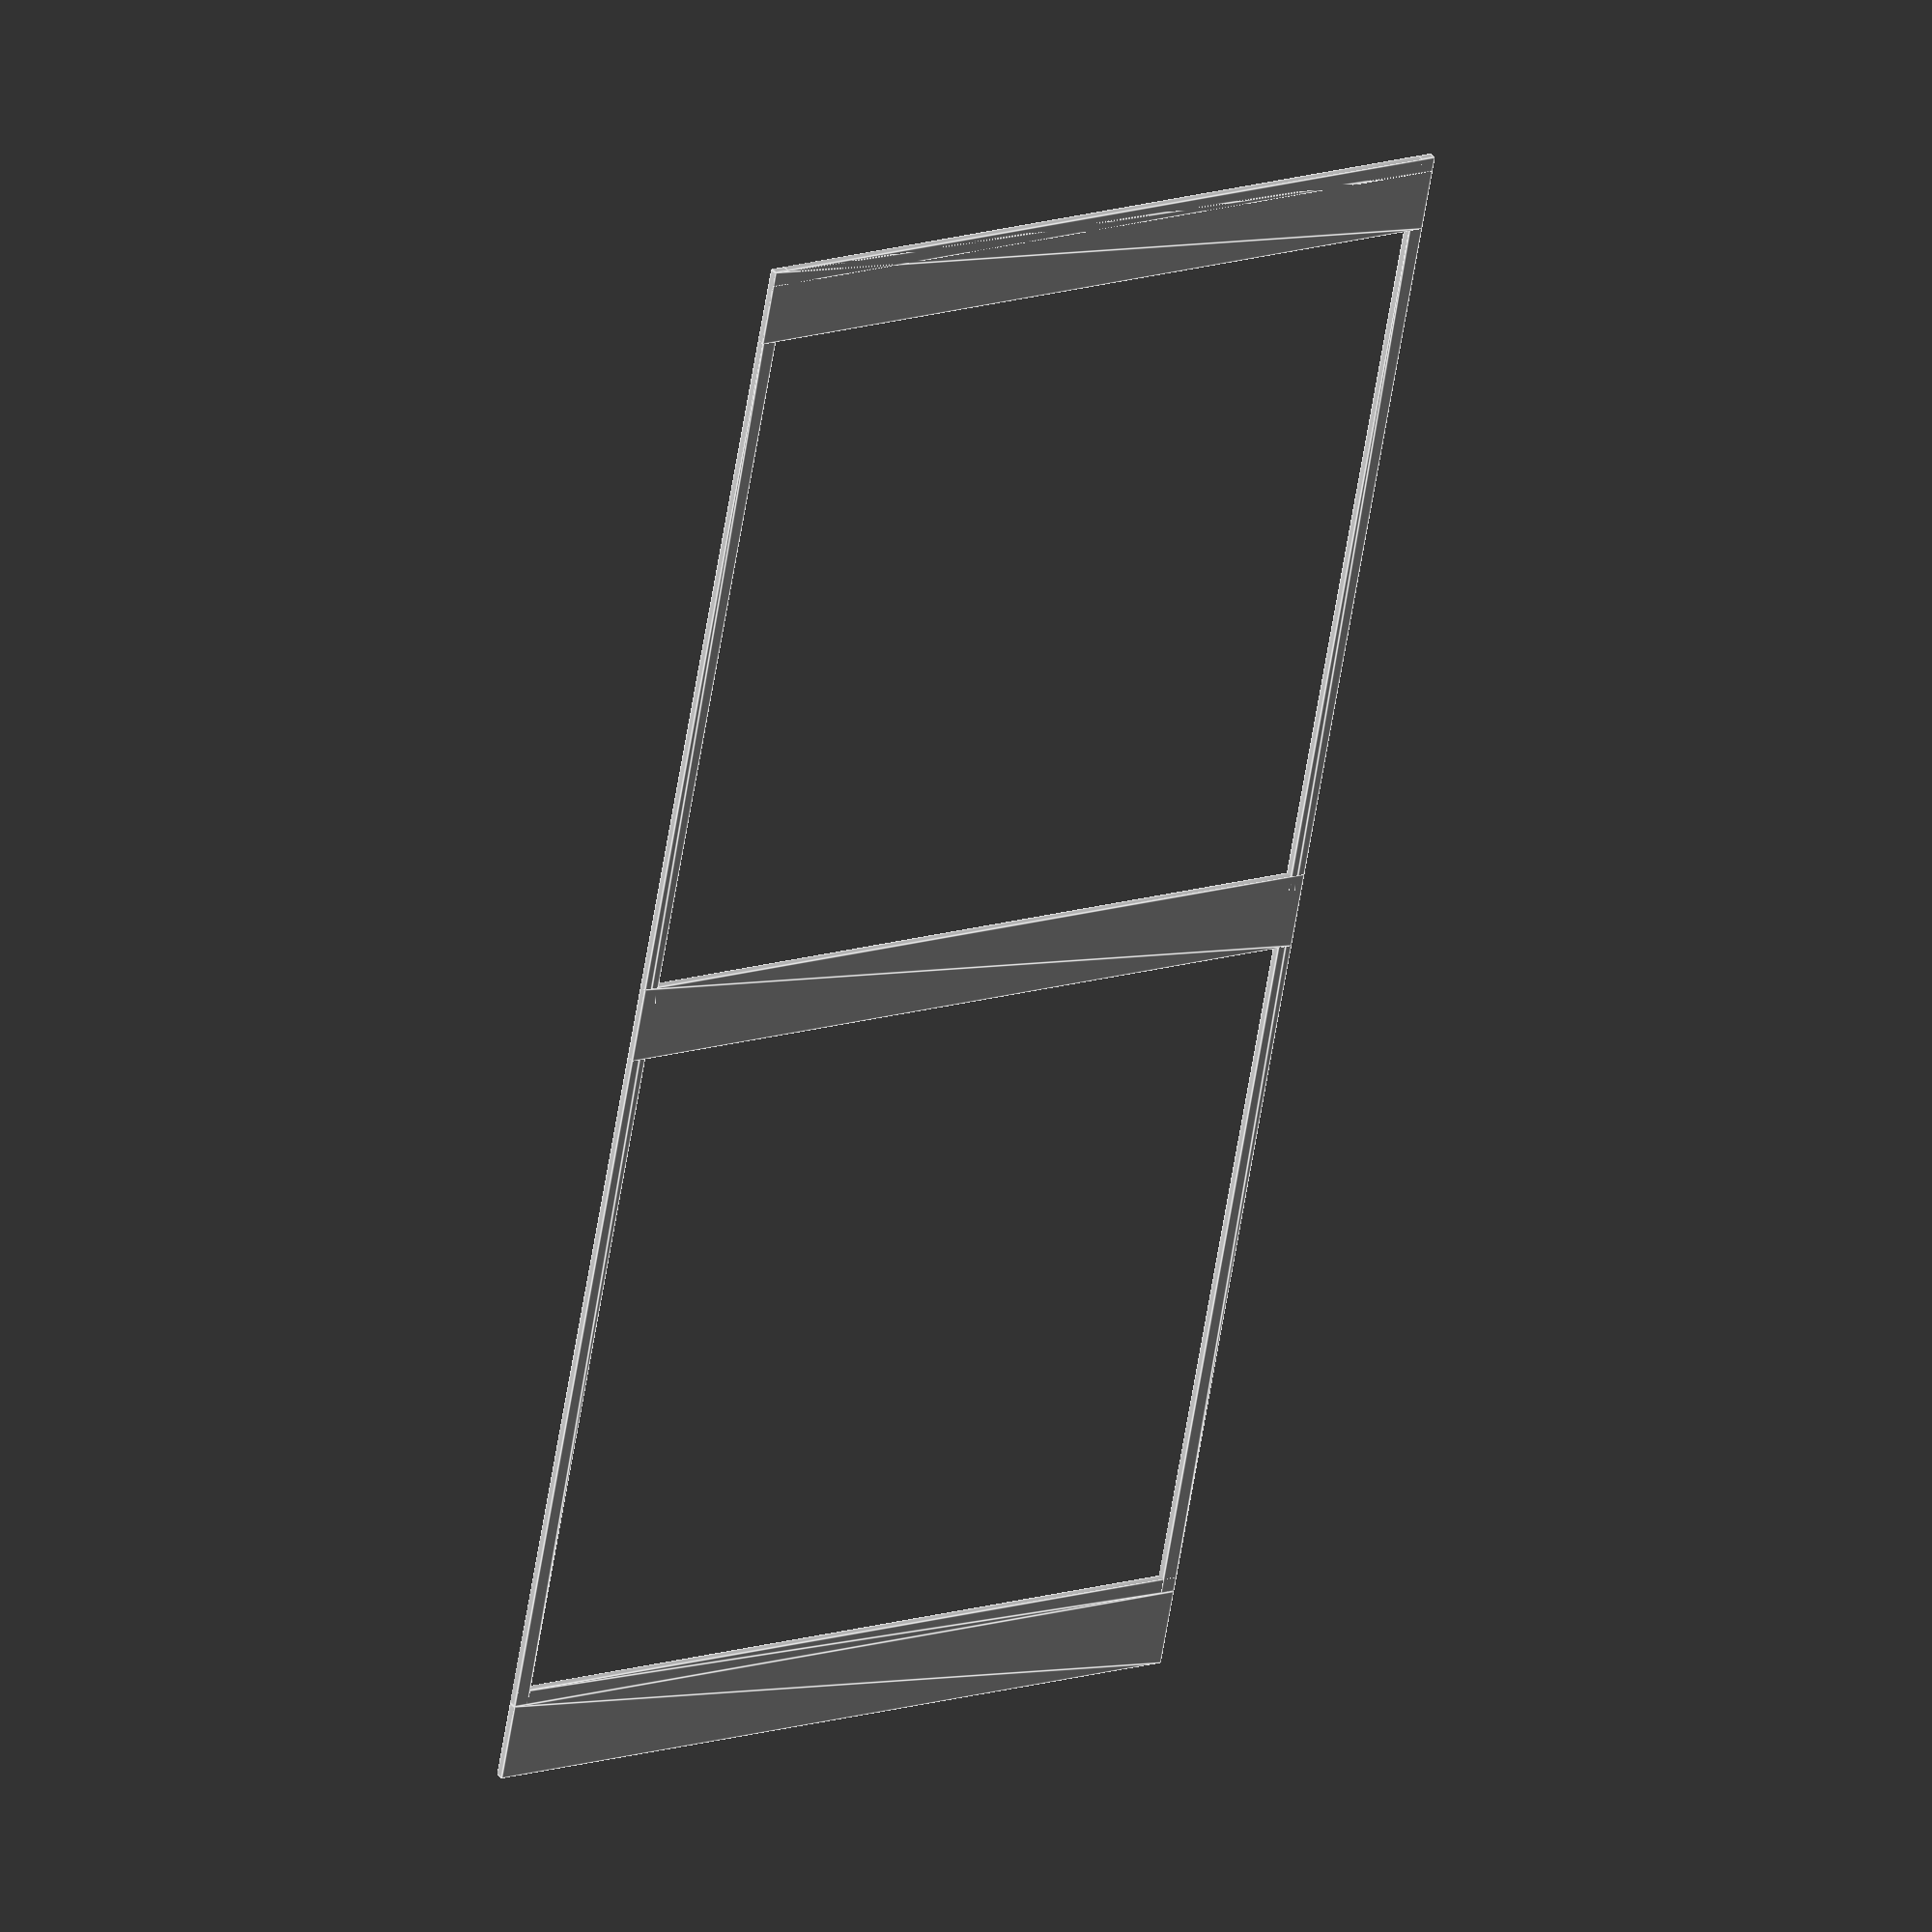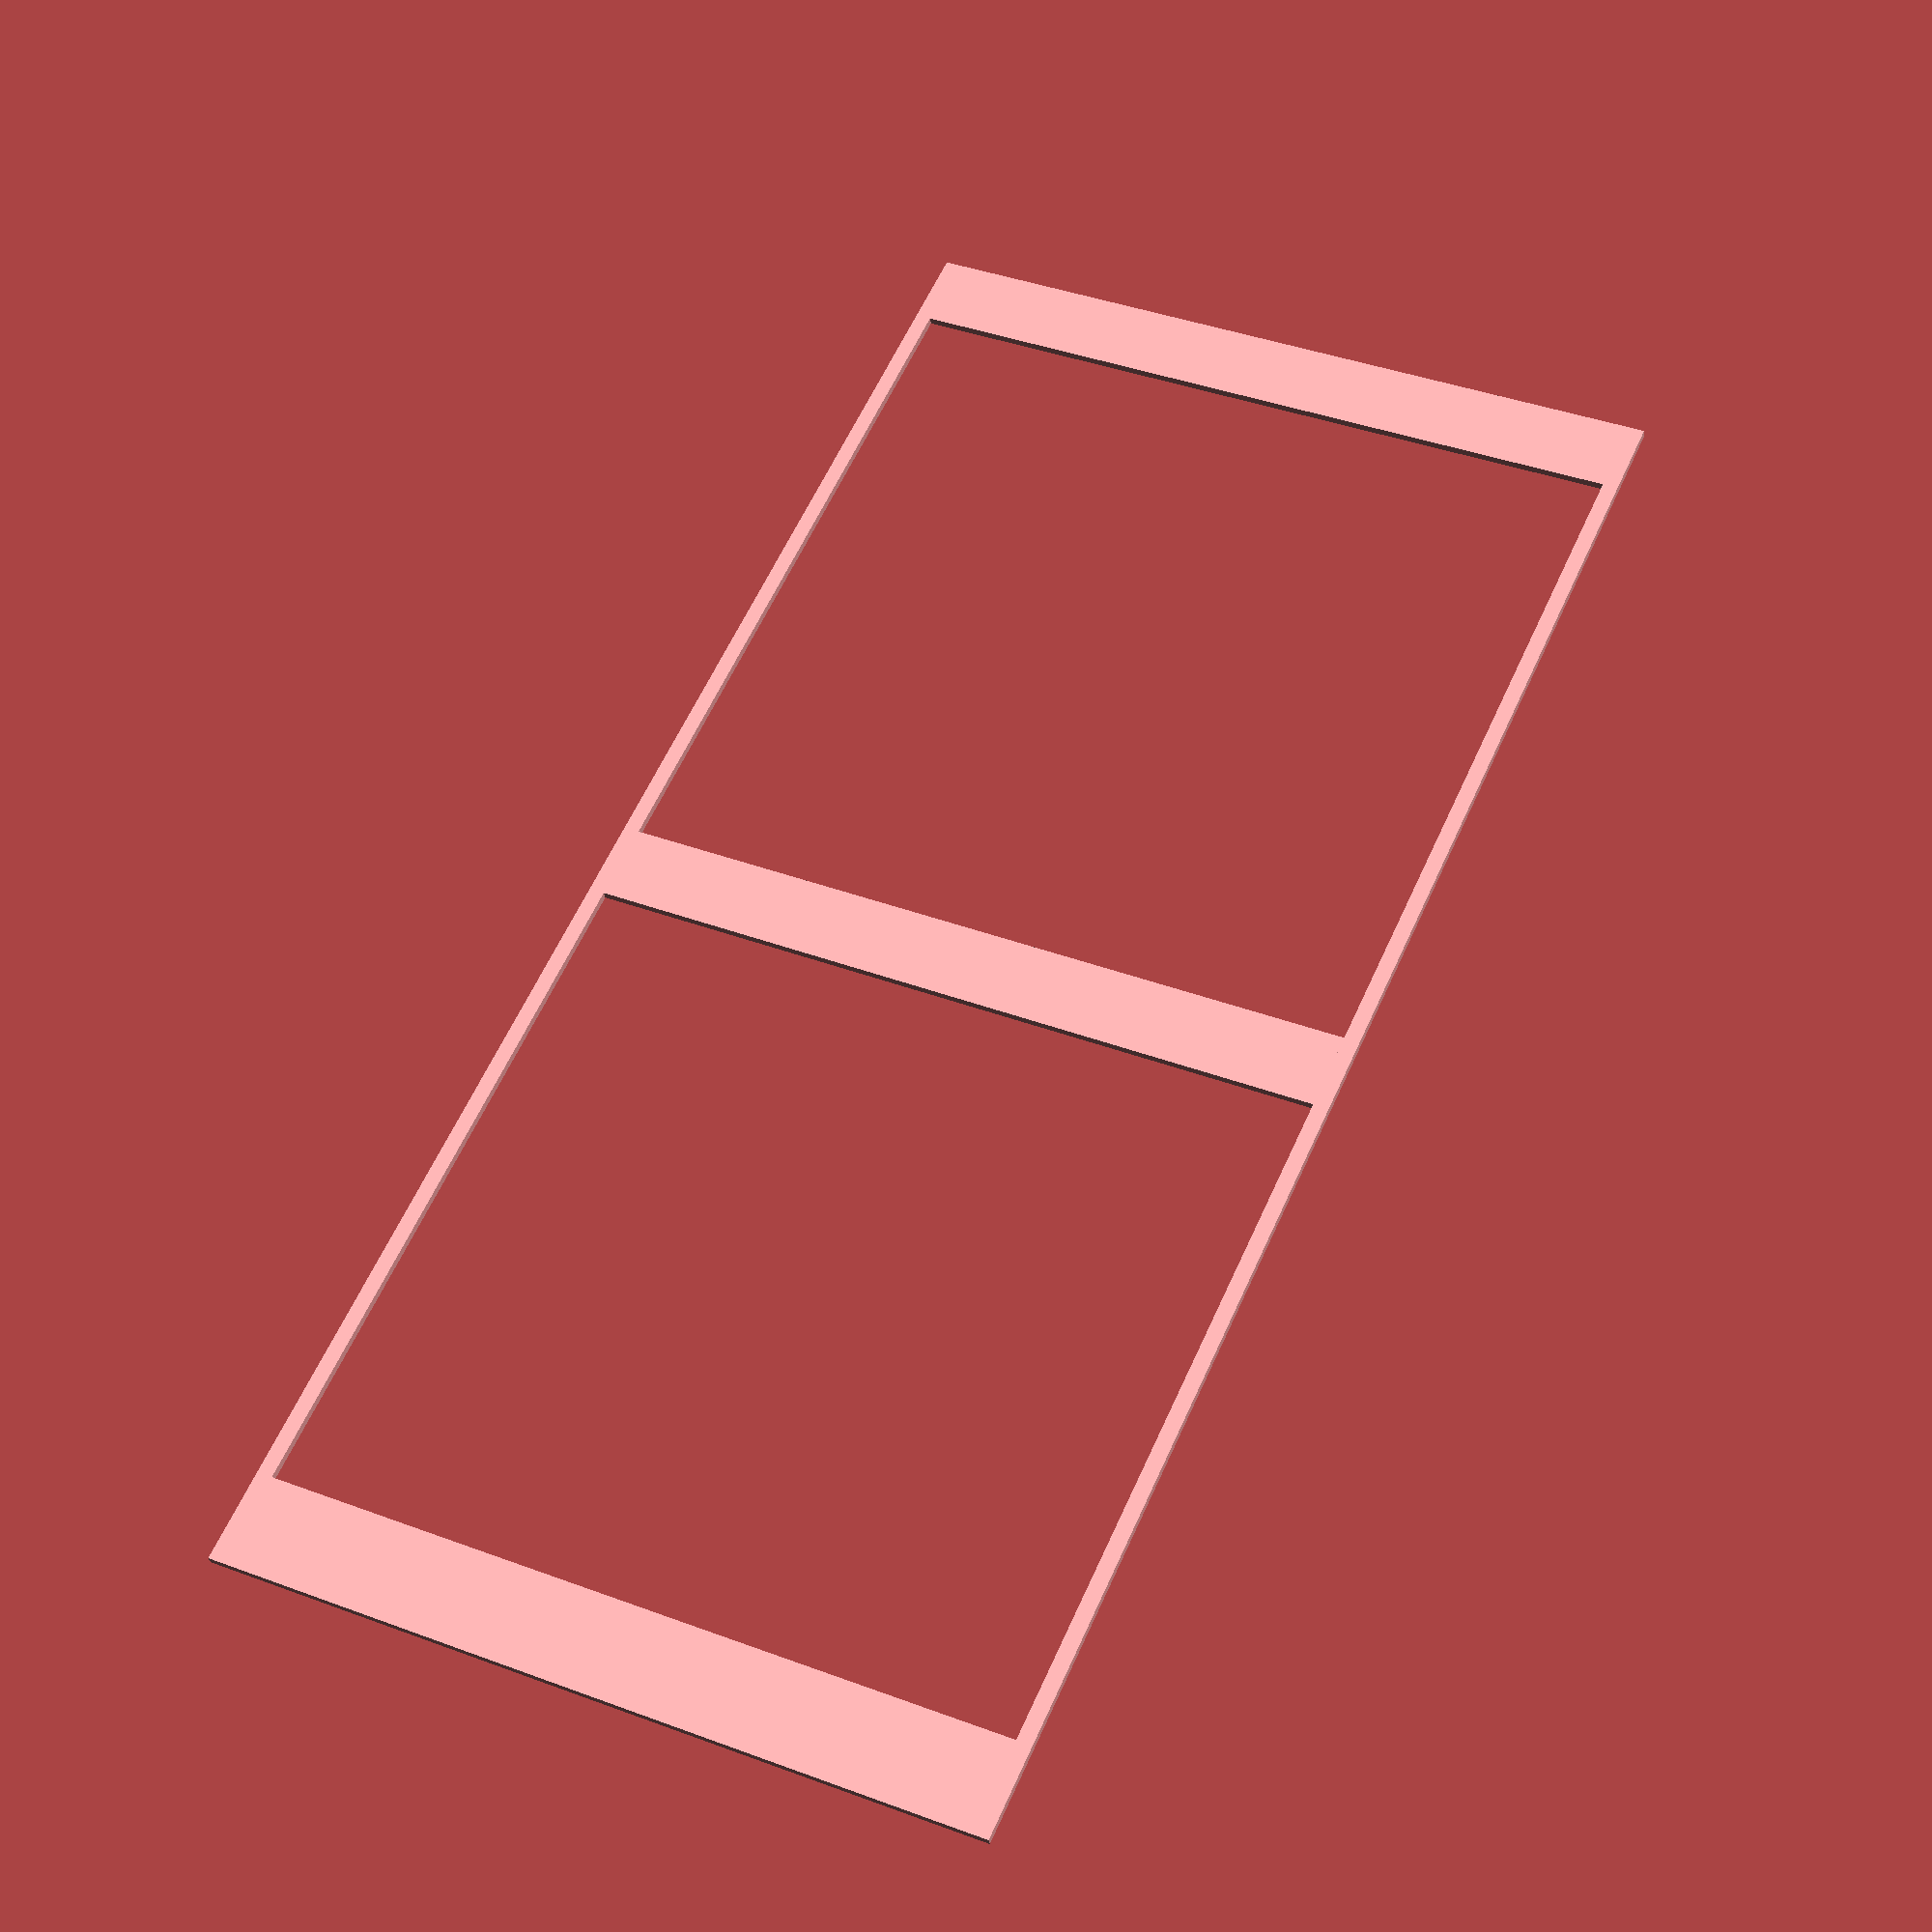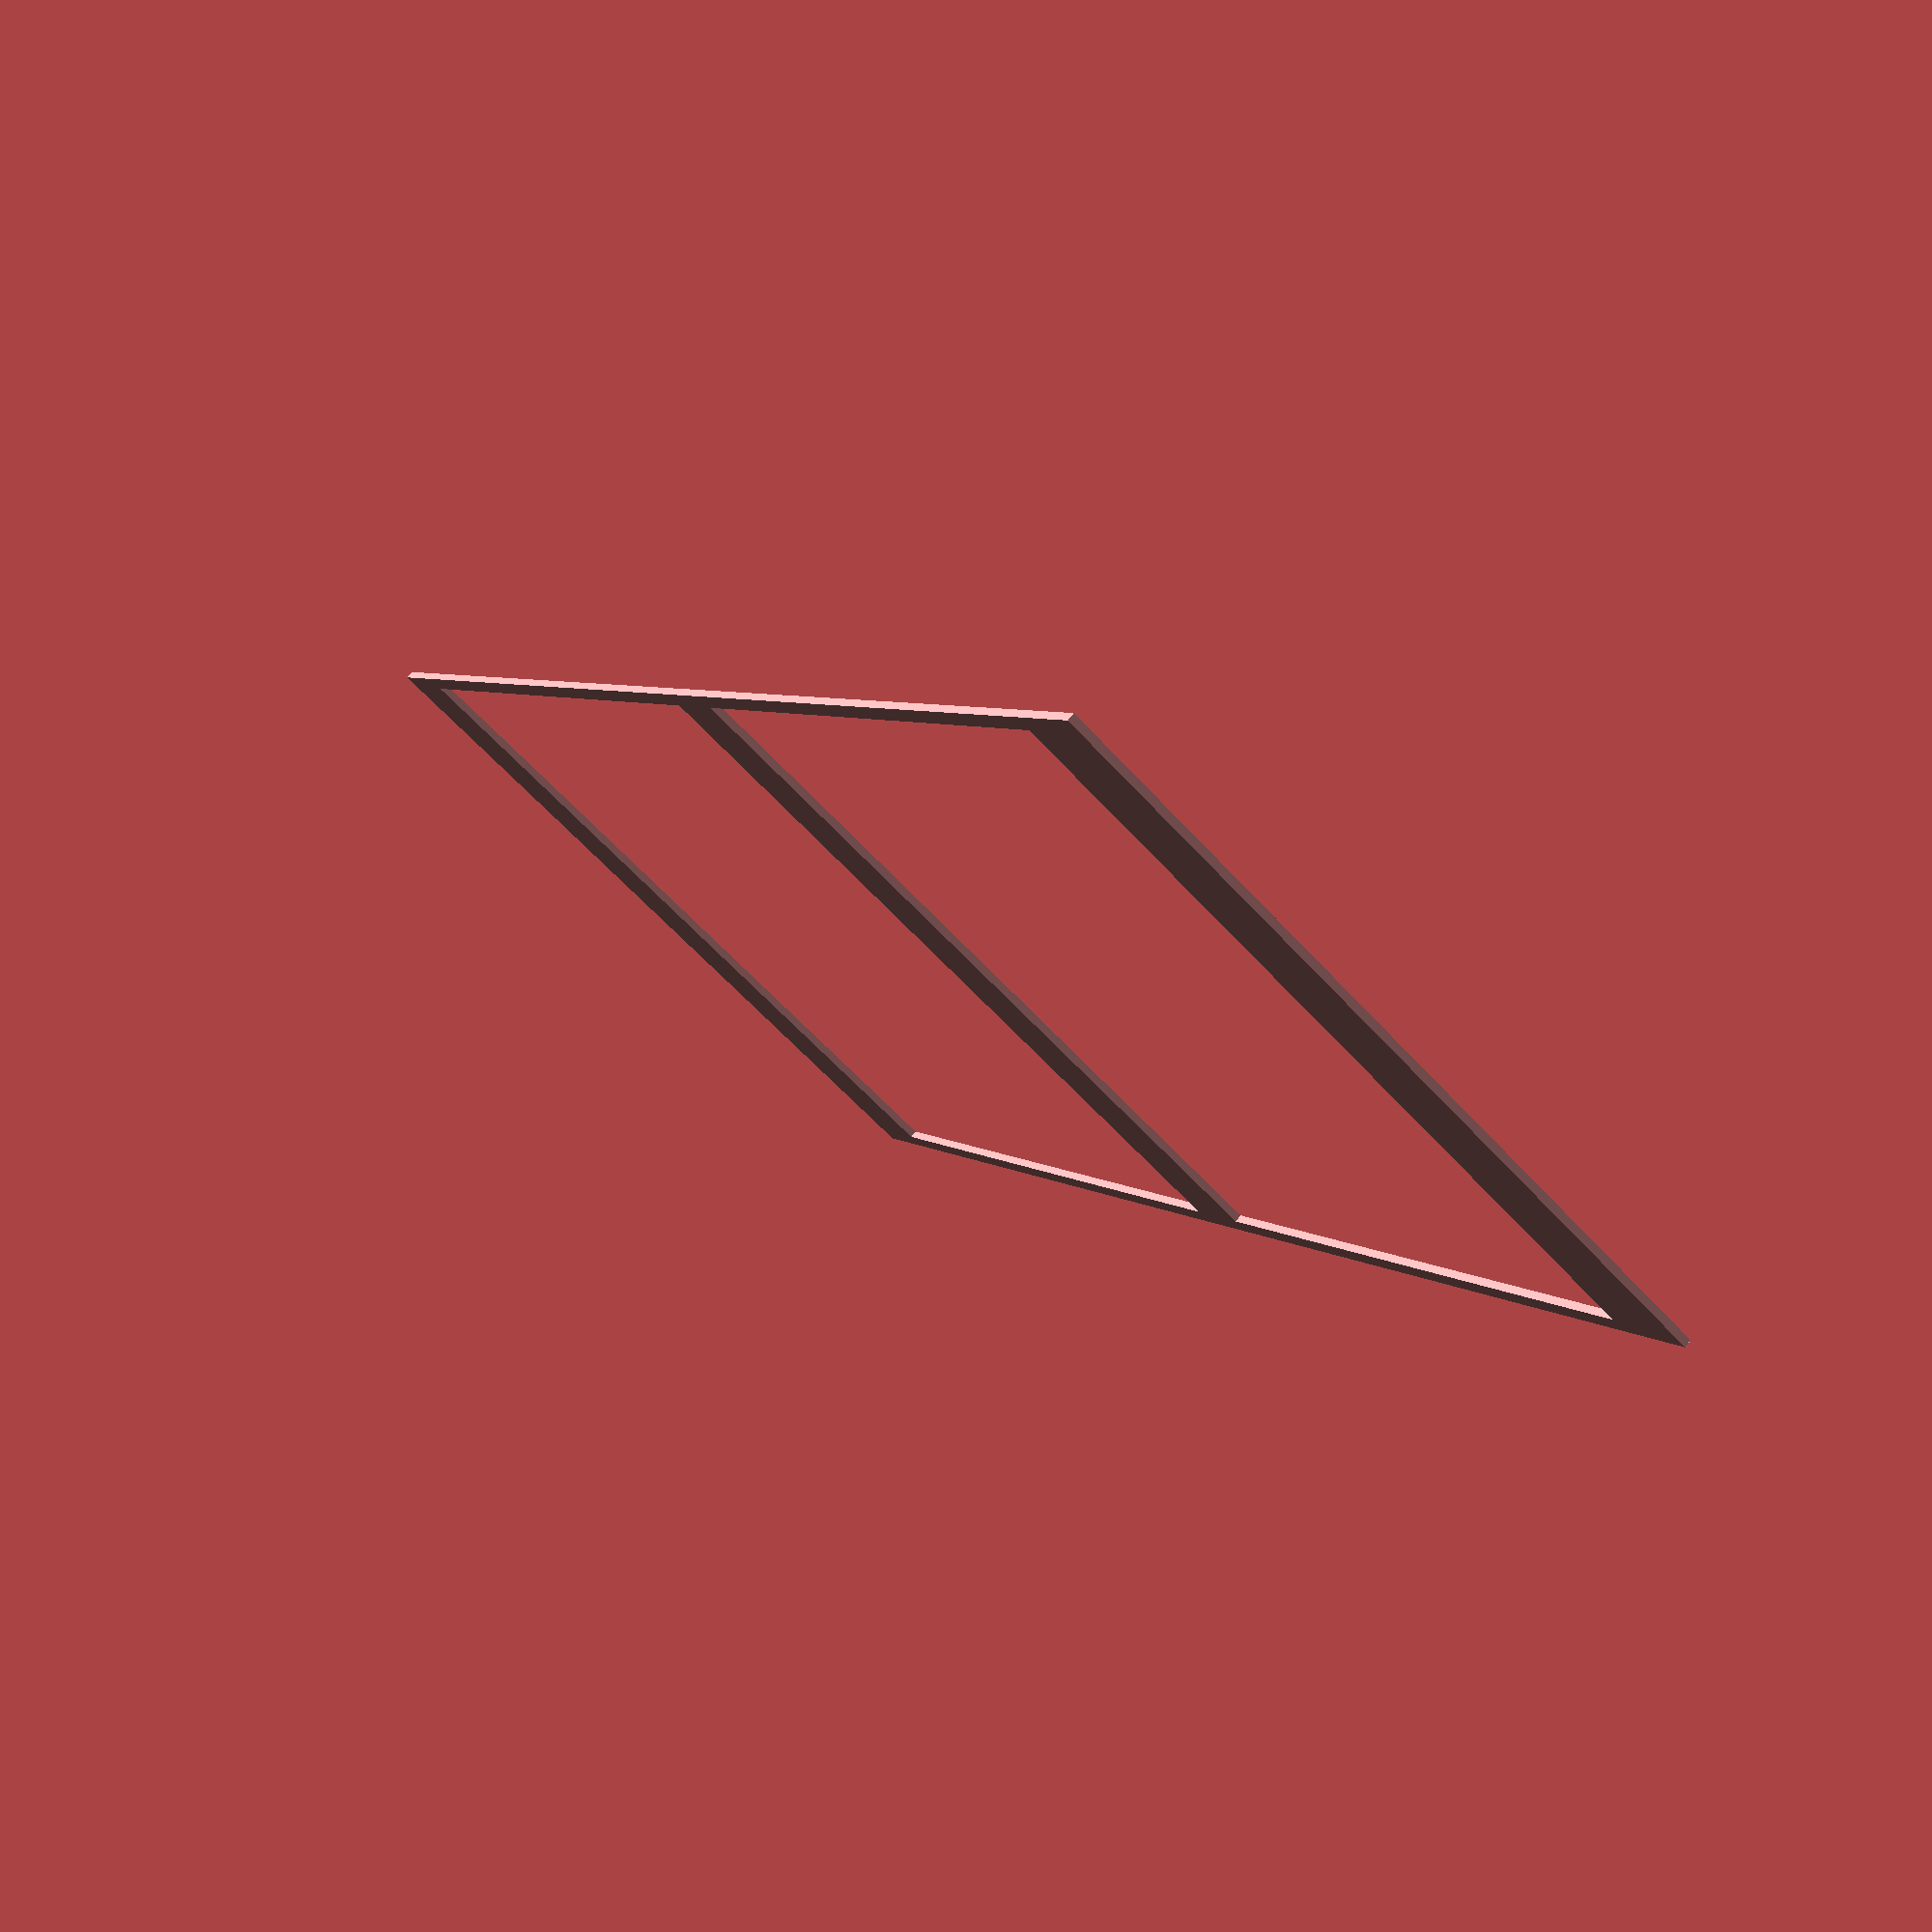
<openscad>
module cube_square(dimensions = [0, 0, 0], density = 100, border = 2) {
  square([dimensions.x, border]);
  translate([0, dimensions.y - border])
    square([dimensions.x, border]);
  square([border, dimensions.y]);
  translate([dimensions.x - border, 0])
    square([border, dimensions.y]);

  for(i = [0:density:dimensions.y]) {
    translate([0, i])
      square([dimensions.x, 10]);
  }
}

cube_square([100, 200, 300]);

</openscad>
<views>
elev=146.7 azim=11.2 roll=214.4 proj=o view=edges
elev=214.5 azim=335.8 roll=352.1 proj=p view=wireframe
elev=286.4 azim=328.0 roll=218.1 proj=p view=wireframe
</views>
